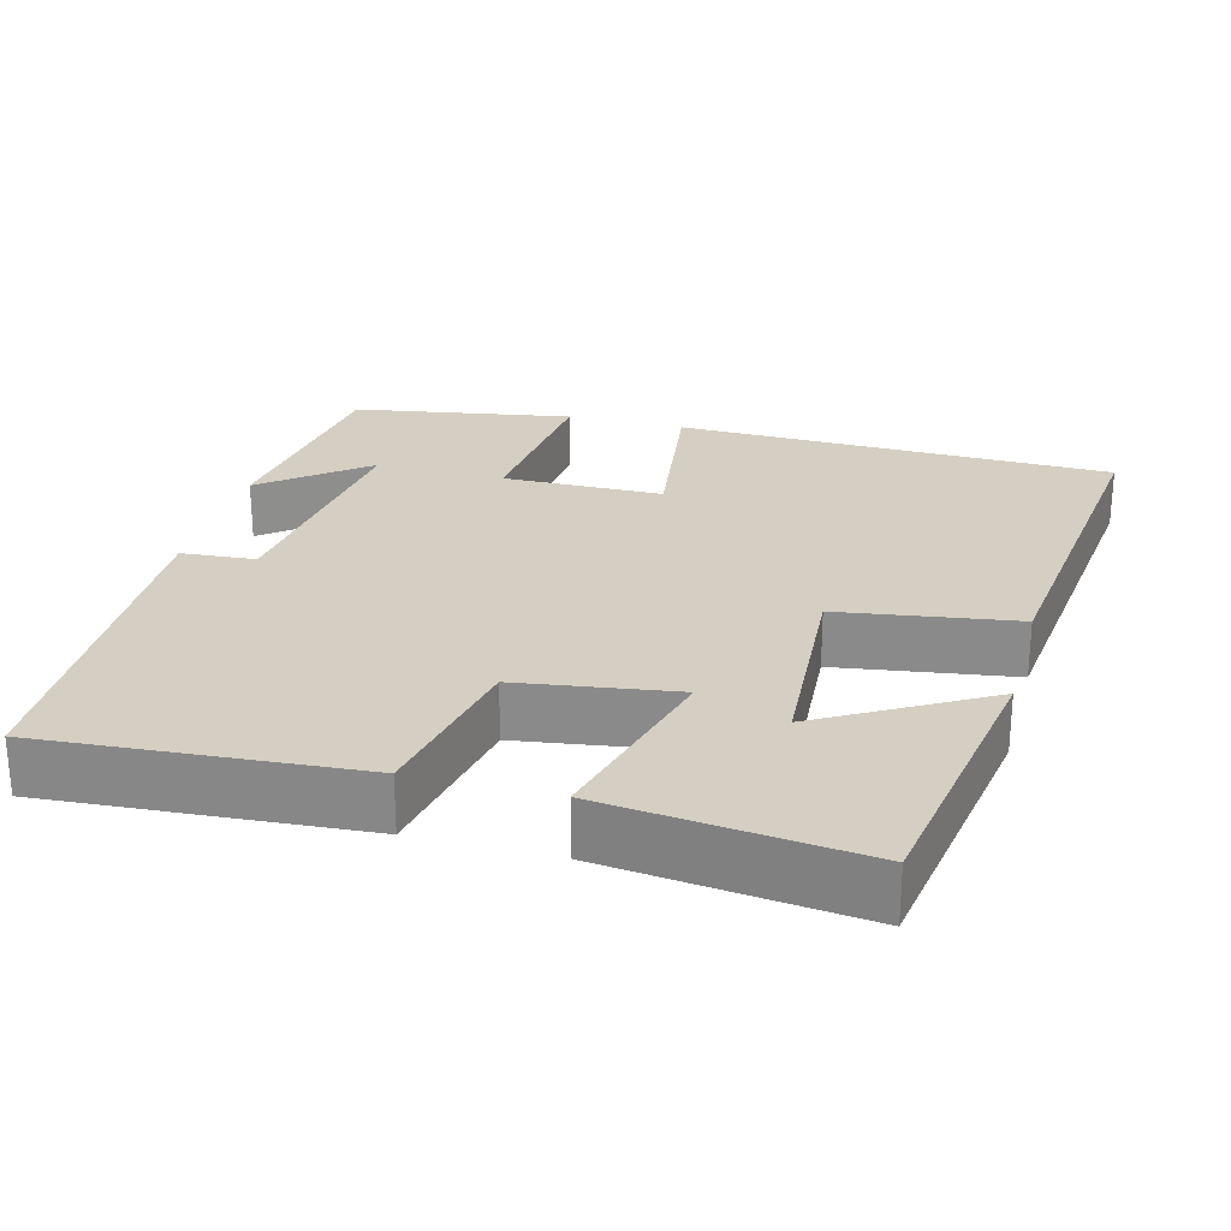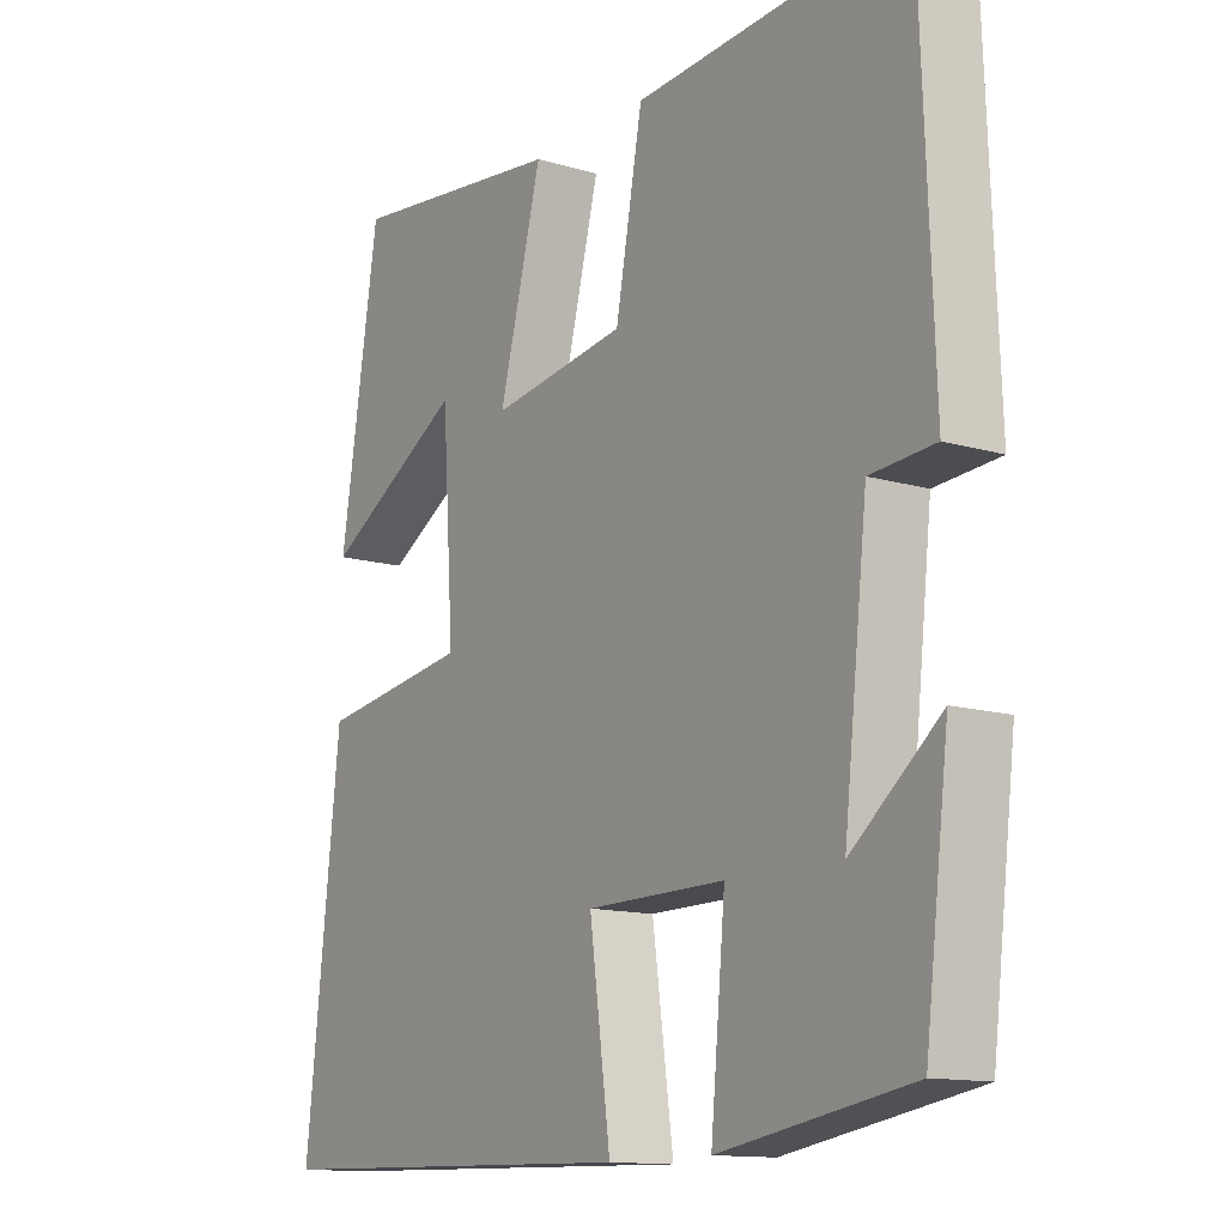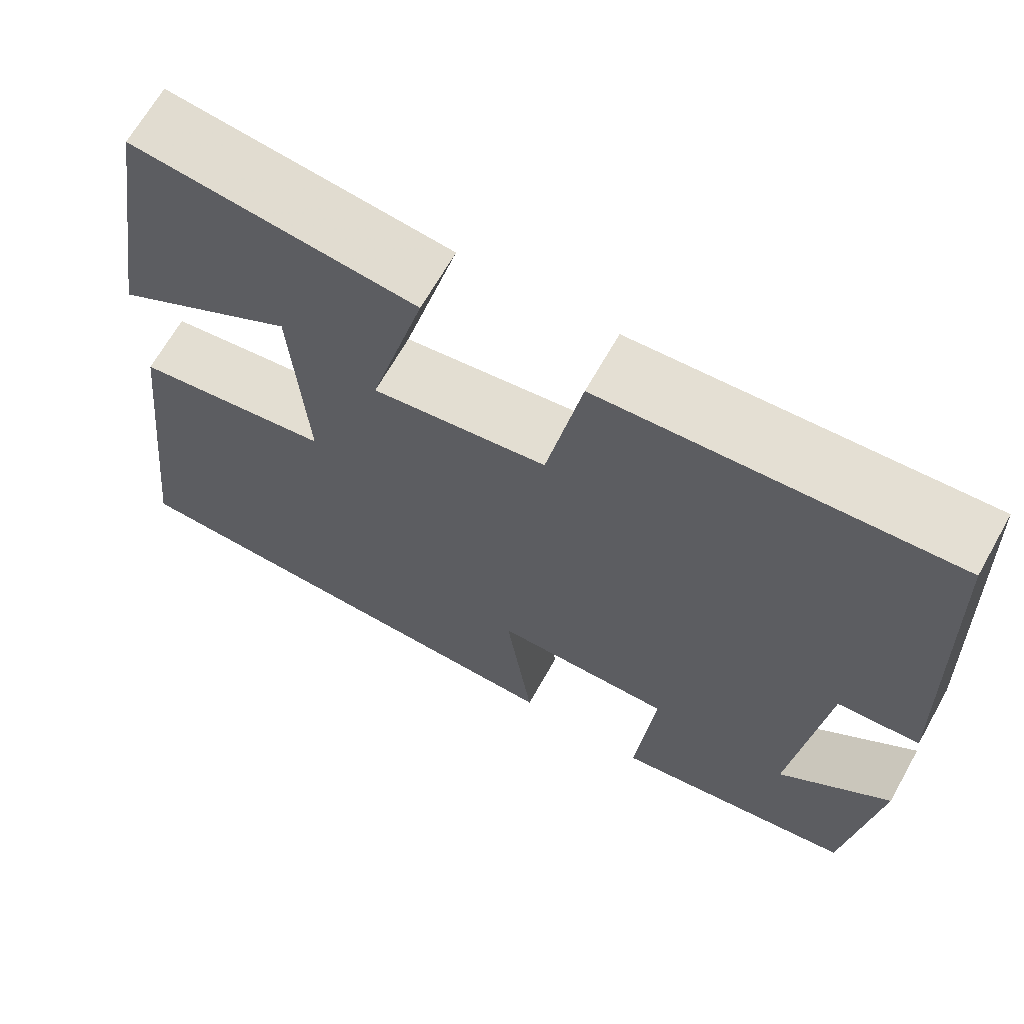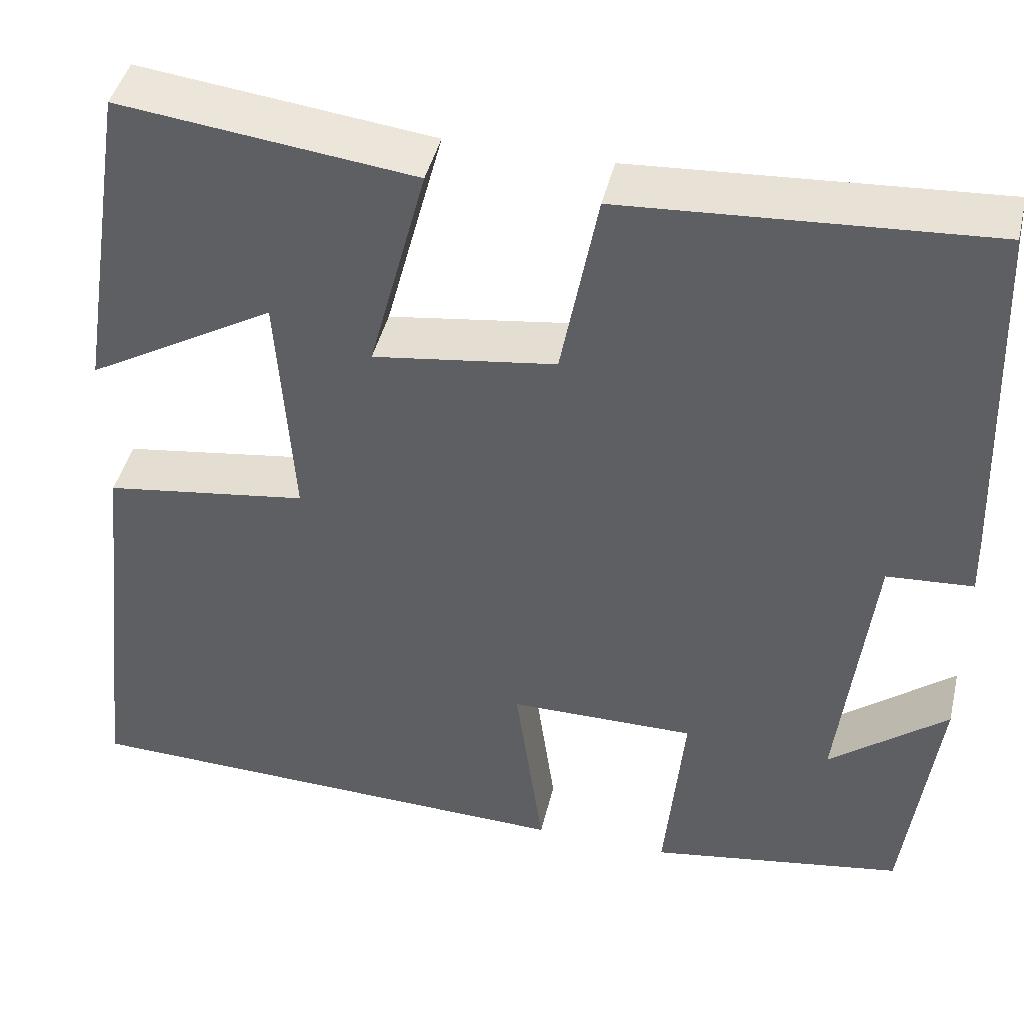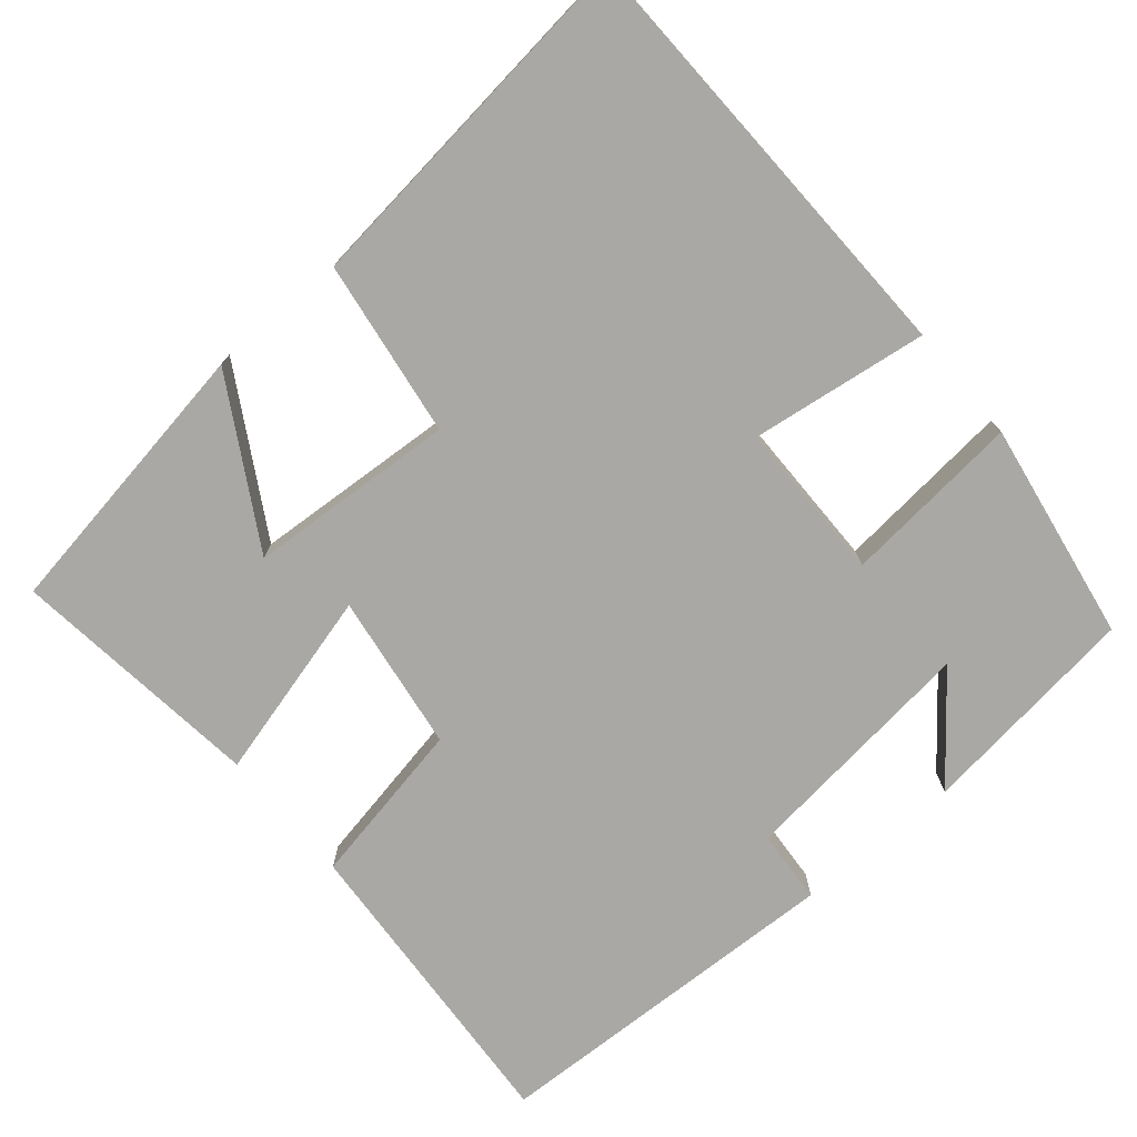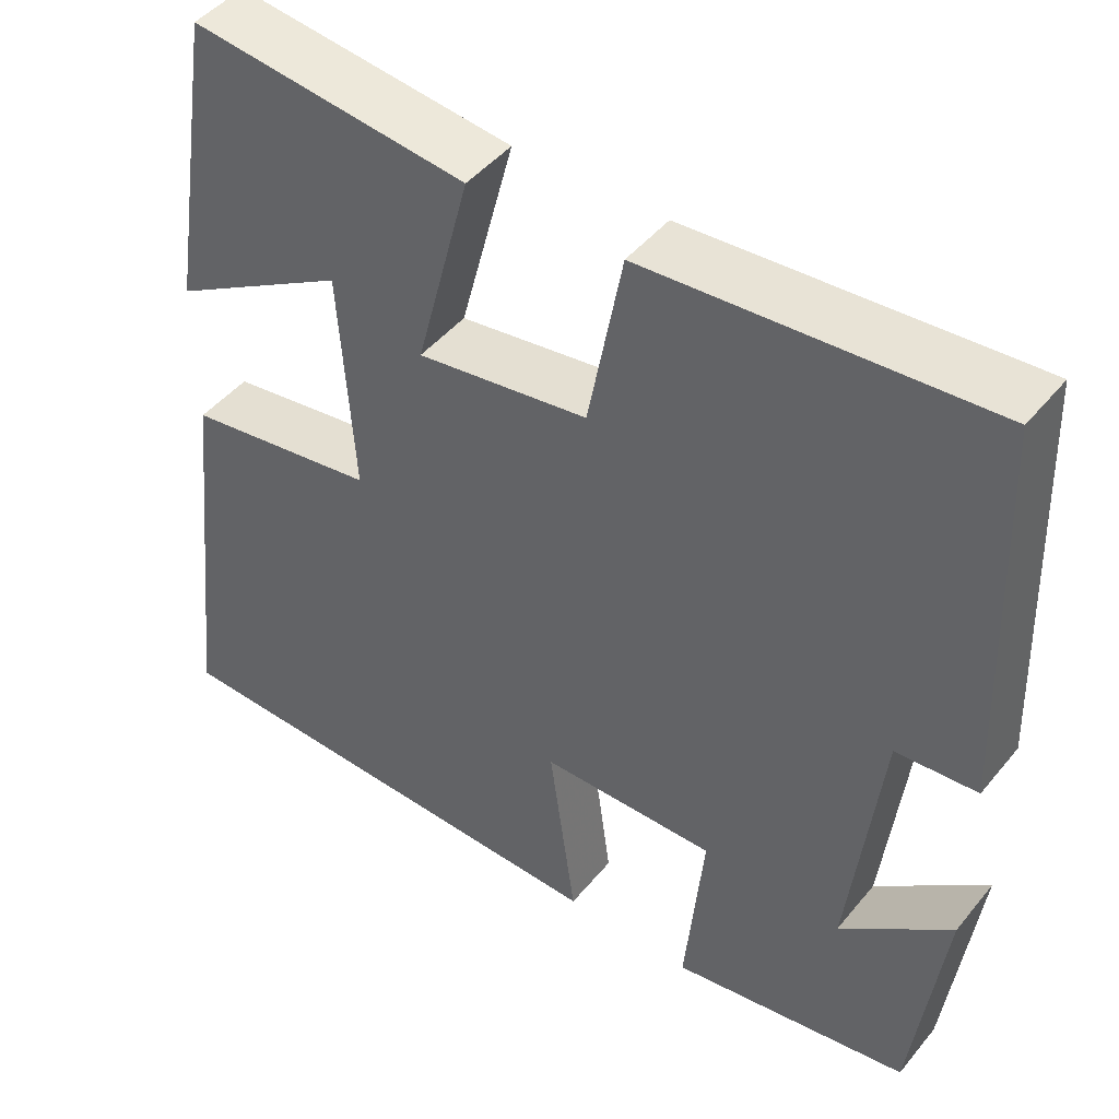
<metadata>
{"format":"obj","ext":"obj","renderer":"f3d","projection":"perspective","resolution":1024,"background":"white","views":[{"elev":25.4,"azim":14.9,"up":"+Y"},{"elev":-13.0,"azim":-124.0,"up":"+Z"},{"elev":66.9,"azim":-150.6,"up":"+Z"},{"elev":43.9,"azim":-166.6,"up":"+Z"},{"elev":-74.9,"azim":130.3,"up":"+Y"},{"elev":46.2,"azim":-143.1,"up":"+Z"}]}
</metadata>
<code>
v 0.553 0.07 -0.486
v -0.02 0.07 -0.5
v 0.012 0.07 -0.268
v -0.198 0.07 -0.266
v -0.176 0.07 -0.5
v -0.464 0.07 -0.452
v -0.5 0.07 -0.161
v -0.367 0.07 -0.268
v -0.403 0.07 0.05
v -0.5 0.07 0.057
v -0.482 0.07 0.528
v -0.073 0.07 0.5
v -0.032 0.07 0.282
v 0.174 0.07 0.252
v 0.109 0.07 0.5
v 0.441 0.07 0.539
v 0.5 0.07 0.168
v 0.287 0.07 0.292
v 0.269 0.07 0.02
v 0.5 0.07 -0.014
v 0.553 0 -0.486
v -0.02 0 -0.5
v 0.012 0 -0.268
v -0.198 0 -0.266
v -0.176 0 -0.5
v -0.464 0 -0.452
v -0.5 0 -0.161
v -0.367 0 -0.268
v -0.403 0 0.05
v -0.5 0 0.057
v -0.482 0 0.528
v -0.073 0 0.5
v -0.032 0 0.282
v 0.174 0 0.252
v 0.109 0 0.5
v 0.441 0 0.539
v 0.5 0 0.168
v 0.287 0 0.292
v 0.269 0 0.02
v 0.5 0 -0.014
f 1 2 3
f 20 1 3
f 19 20 3
f 18 19 3 4
f 15 16 17 18
f 14 15 18
f 14 18 4
f 13 14 4
f 11 12 13
f 10 11 13
f 9 10 13
f 8 9 13 4
f 5 6 7 8
f 4 5 8
f 23 22 21
f 23 21 40
f 23 40 39
f 24 23 39 38
f 38 37 36 35
f 38 35 34
f 24 38 34
f 24 34 33
f 33 32 31
f 33 31 30
f 33 30 29
f 24 33 29 28
f 28 27 26 25
f 28 25 24
f 1 21 22 2
f 2 22 23 3
f 3 23 24 4
f 4 24 25 5
f 5 25 26 6
f 6 26 27 7
f 7 27 28 8
f 8 28 29 9
f 9 29 30 10
f 10 30 31 11
f 11 31 32 12
f 12 32 33 13
f 13 33 34 14
f 14 34 35 15
f 15 35 36 16
f 16 36 37 17
f 17 37 38 18
f 18 38 39 19
f 19 39 40 20
f 20 40 21 1

</code>
